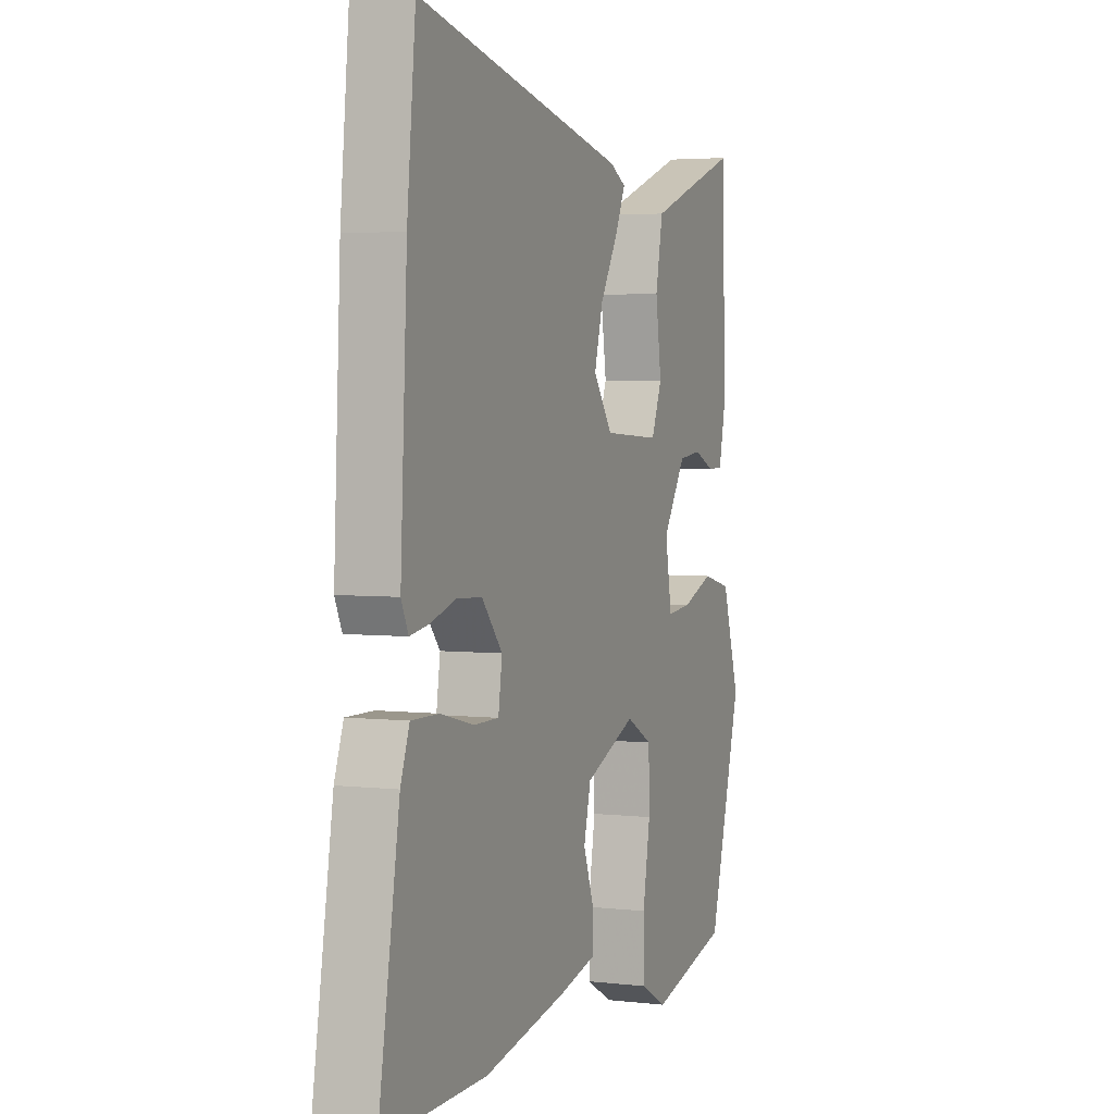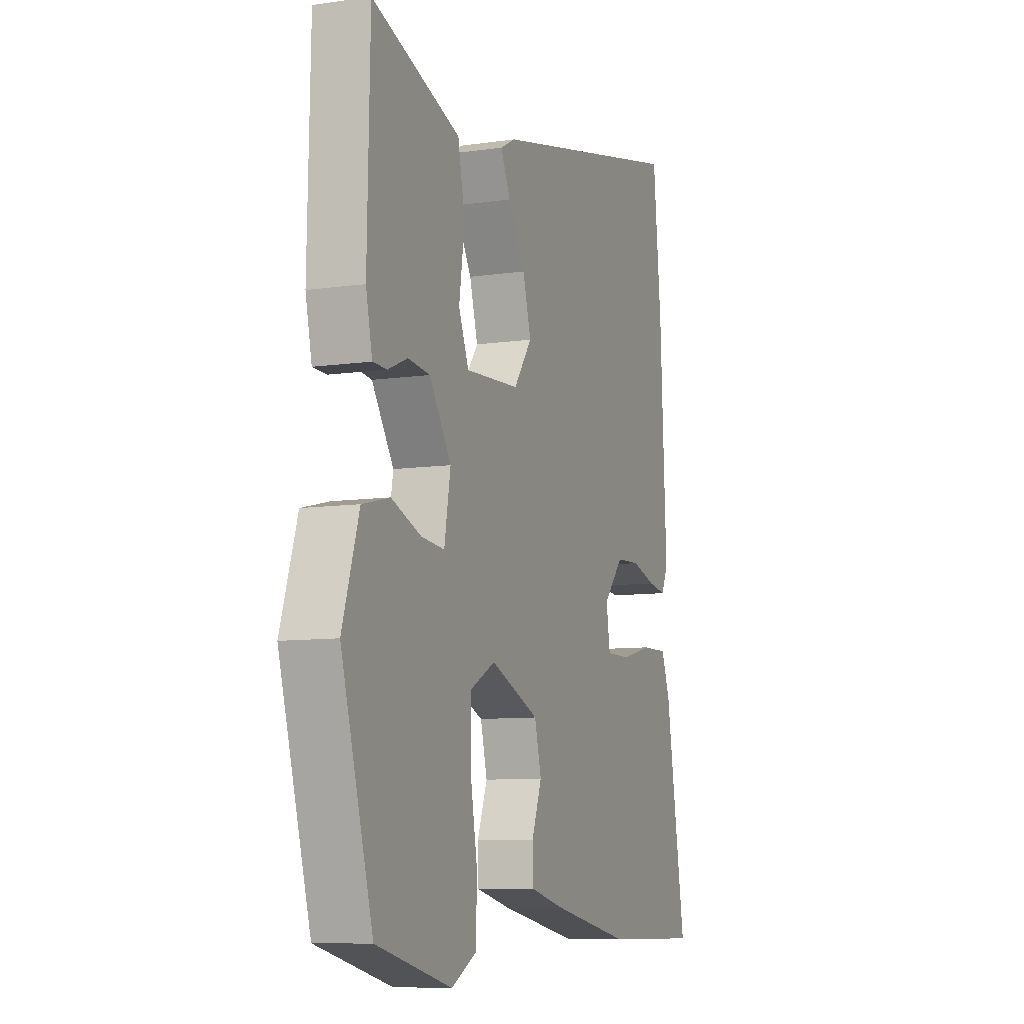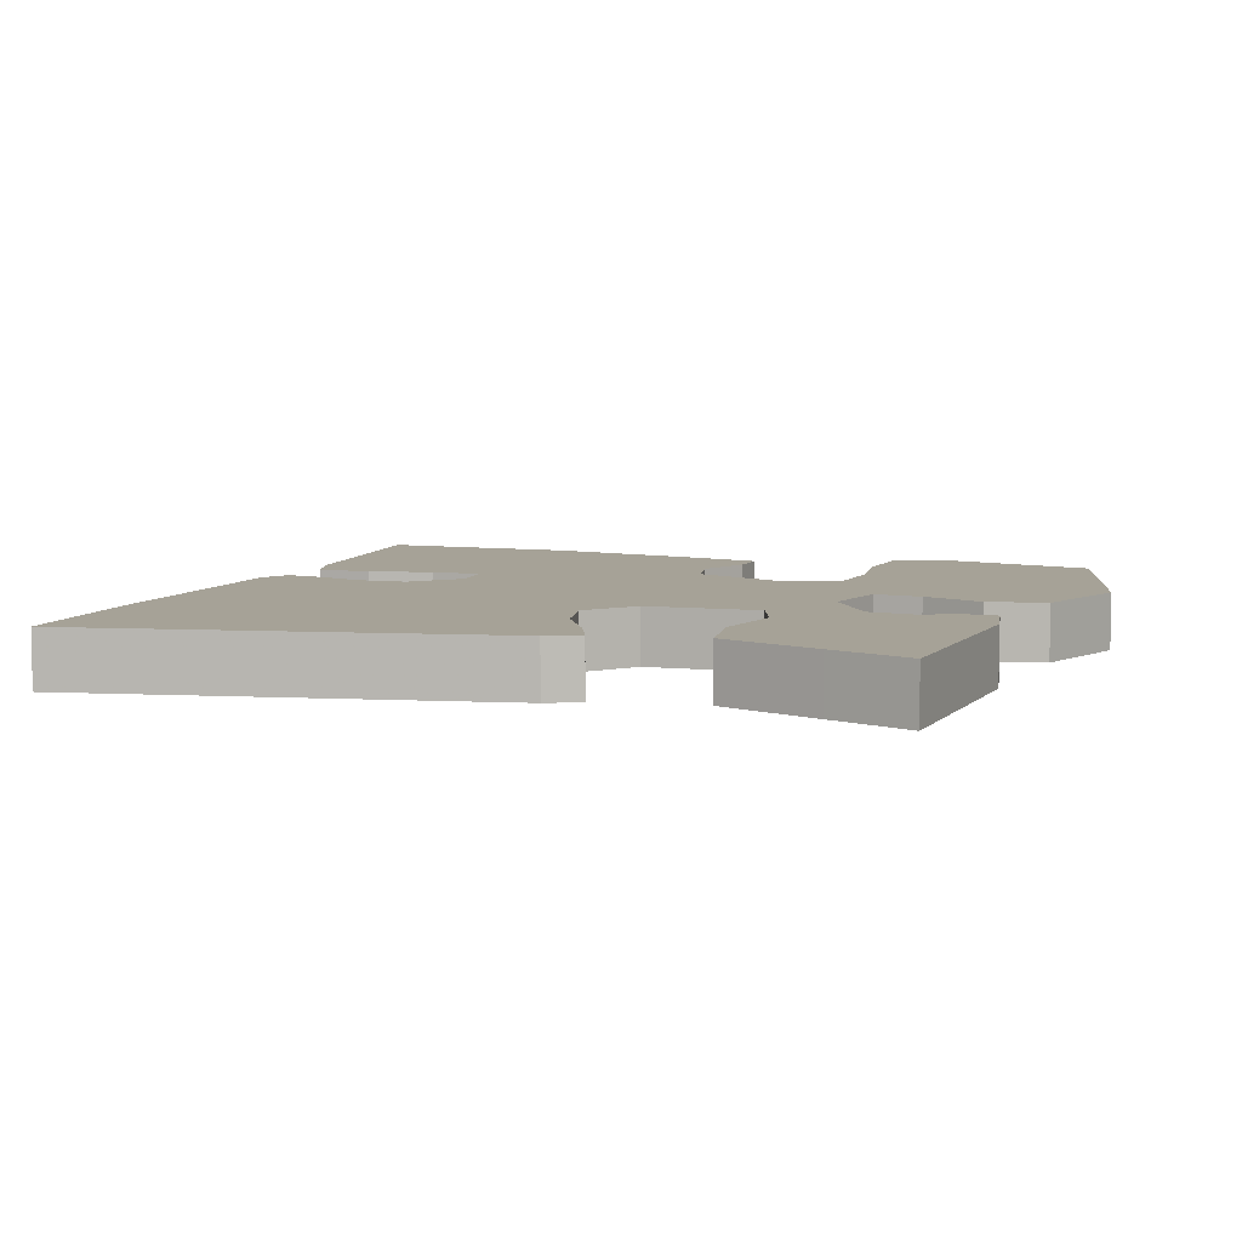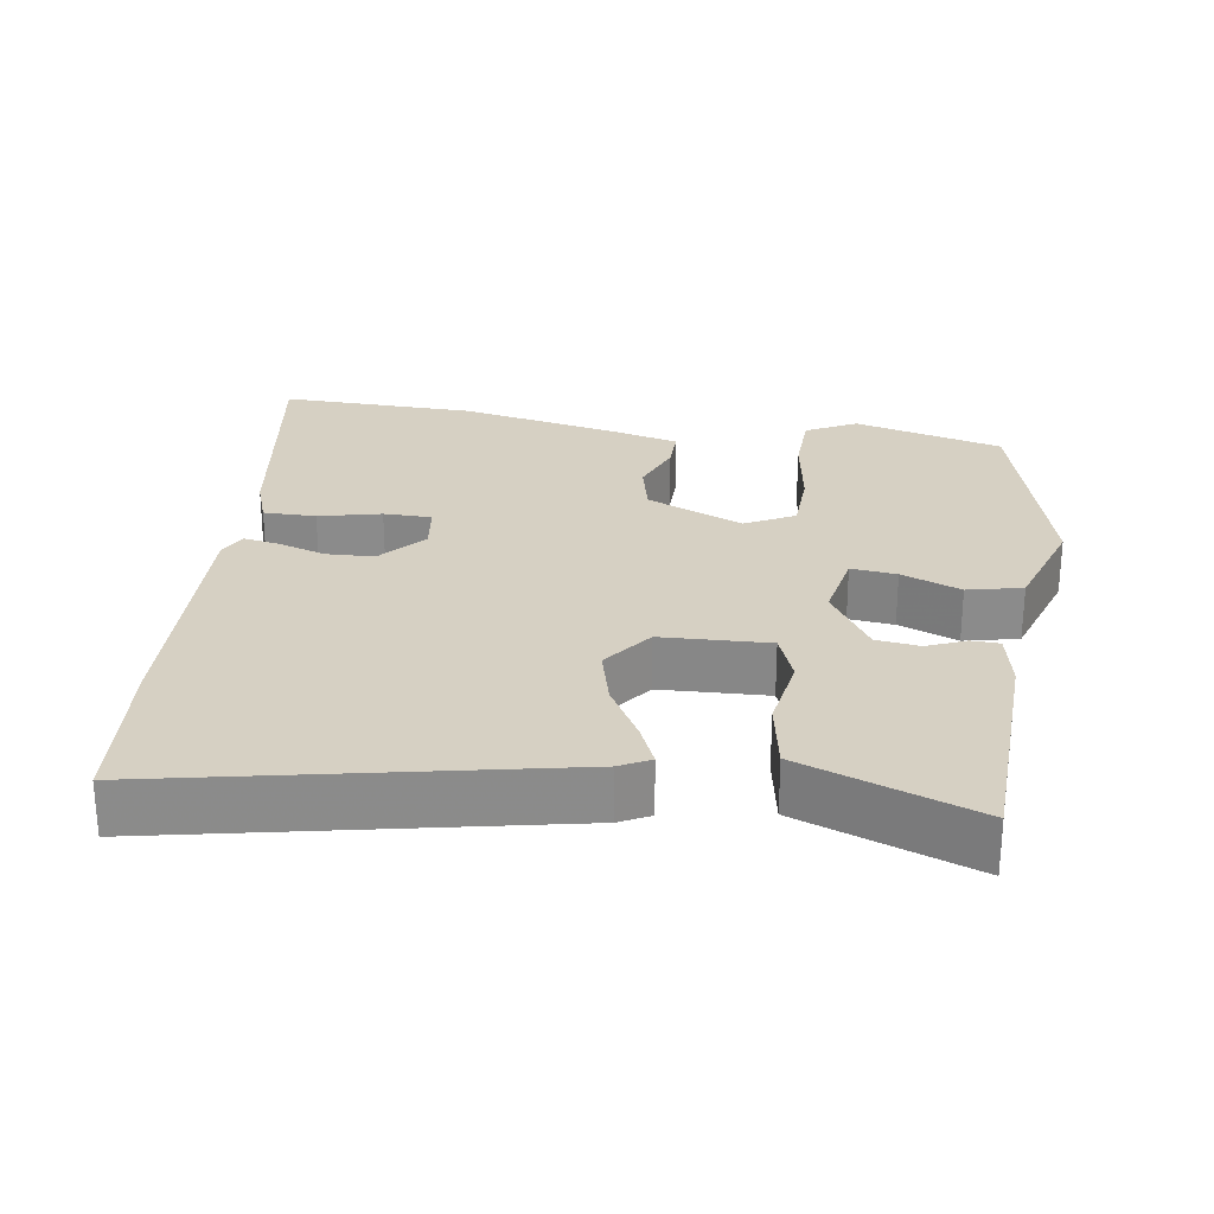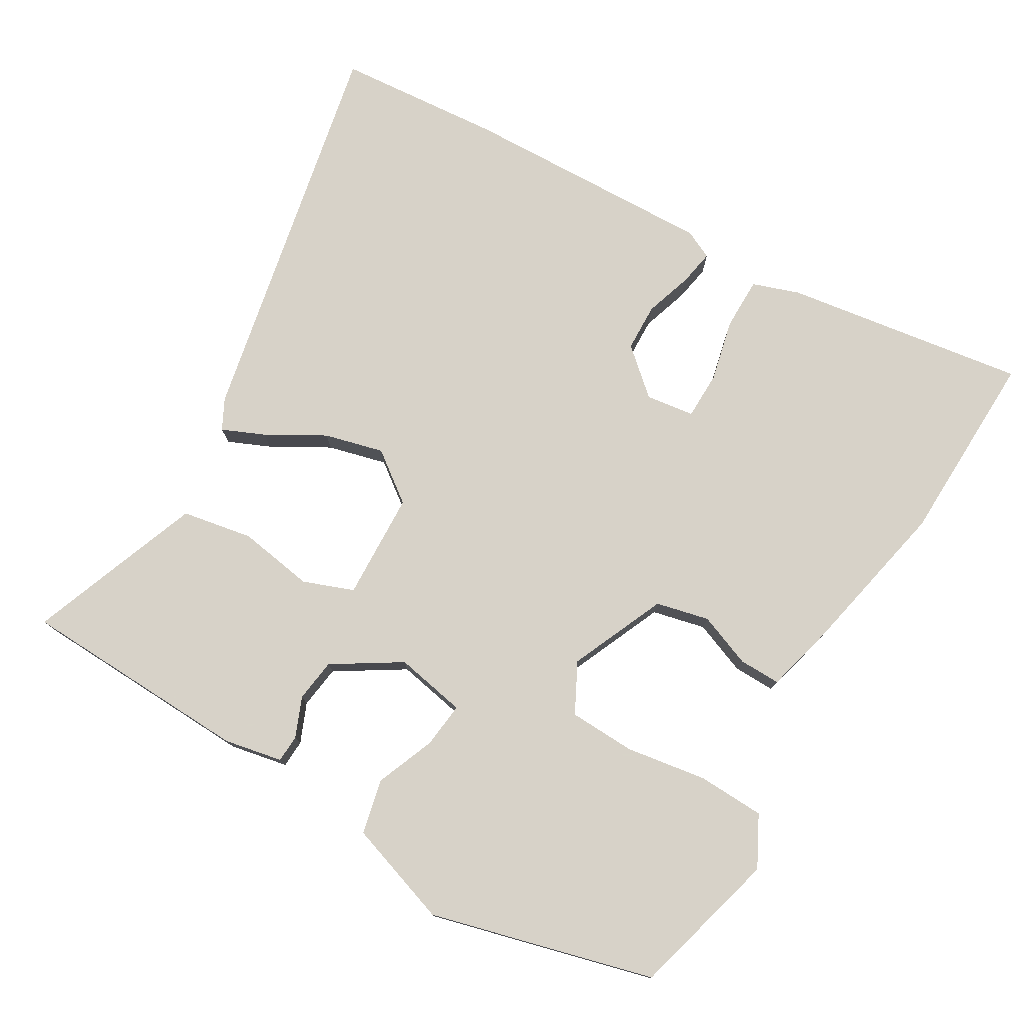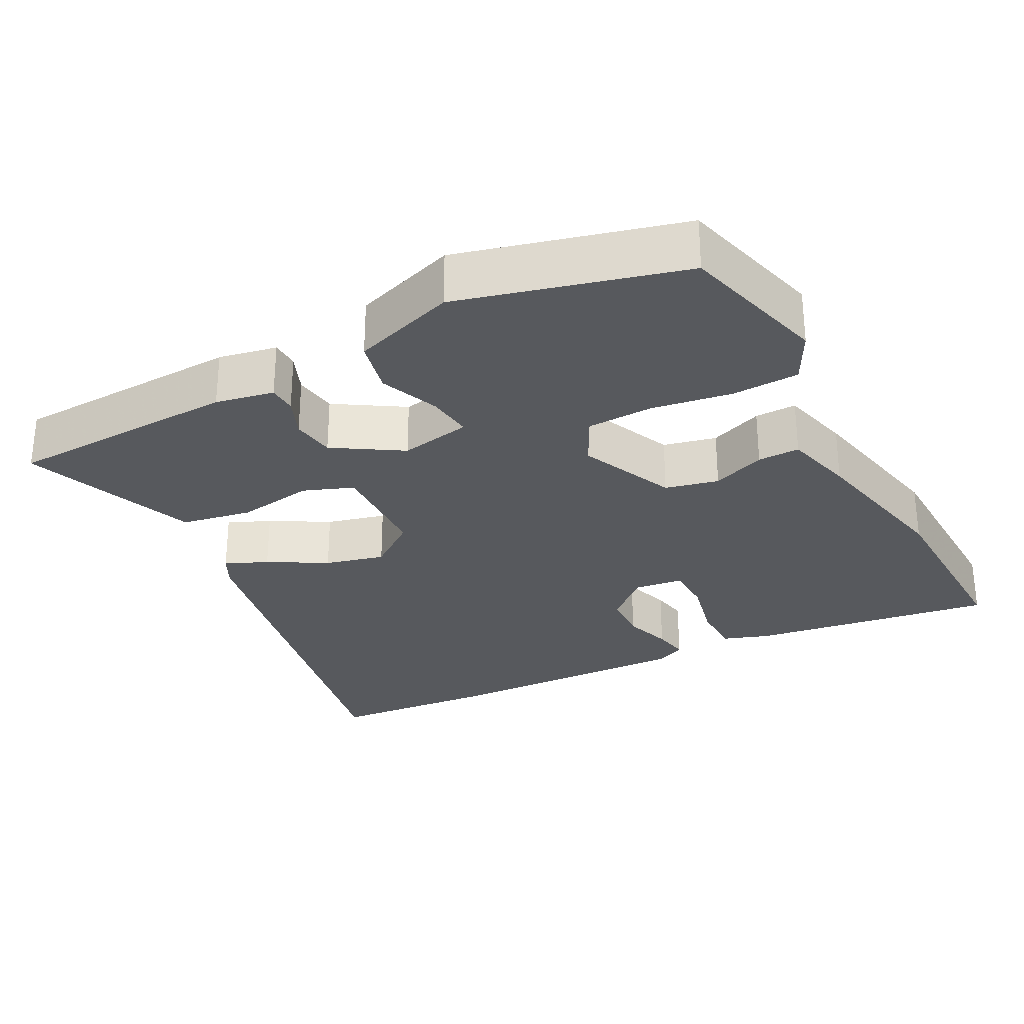
<metadata>
{"format":"obj","ext":"obj","renderer":"f3d","projection":"perspective","resolution":1024,"background":"white","views":[{"elev":3.5,"azim":-68.6,"up":"+Z"},{"elev":-8.7,"azim":111.7,"up":"+Z"},{"elev":6.5,"azim":21.0,"up":"+Y"},{"elev":26.5,"azim":9.4,"up":"+Y"},{"elev":77.3,"azim":121.4,"up":"+Y"},{"elev":-29.1,"azim":118.7,"up":"+Y"}]}
</metadata>
<code>
v -0.323 0.07 -0.498
v -0.588 0.07 -0.501
v -0.534 0.07 -0.172
v -0.511 0.07 -0.109
v -0.44 0.07 -0.11
v -0.356 0.07 -0.131
v -0.291 0.07 -0.131
v -0.281 0.07 -0.065
v -0.334 0.07 -0.003
v -0.399 0.07 0
v -0.464 0.07 -0.02
v -0.513 0.07 -0.028
v -0.531 0.07 0.011
v -0.514 0.07 0.356
v -0.492 0.07 0.581
v 0.045 0.07 0.463
v 0.086 0.07 0.441
v 0.06 0.07 0.384
v 0.014 0.07 0.306
v -0.008 0.07 0.226
v 0.041 0.07 0.158
v 0.187 0.07 0.15
v 0.214 0.07 0.218
v 0.199 0.07 0.321
v 0.218 0.07 0.417
v 0.349 0.07 0.464
v 0.456 0.07 0.502
v 0.463 0.07 0.187
v 0.446 0.07 0.108
v 0.408 0.07 0.107
v 0.355 0.07 0.13
v 0.296 0.07 0.123
v 0.237 0.07 0.032
v 0.254 0.07 -0.065
v 0.316 0.07 -0.059
v 0.397 0.07 -0.028
v 0.471 0.07 -0.046
v 0.516 0.07 -0.188
v 0.431 0.07 -0.49
v 0.228 0.07 -0.541
v 0.16 0.07 -0.504
v 0.158 0.07 -0.413
v 0.177 0.07 -0.303
v 0.175 0.07 -0.213
v 0.108 0.07 -0.177
v -0.023 0.07 -0.232
v -0.041 0.07 -0.304
v -0.014 0.07 -0.377
v -0.014 0.07 -0.434
v -0.11 0.07 -0.457
v -0.323 0 -0.498
v -0.588 0 -0.501
v -0.534 0 -0.172
v -0.511 0 -0.109
v -0.44 0 -0.11
v -0.356 0 -0.131
v -0.291 0 -0.131
v -0.281 0 -0.065
v -0.334 0 -0.003
v -0.399 0 0
v -0.464 0 -0.02
v -0.513 0 -0.028
v -0.531 0 0.011
v -0.514 0 0.356
v -0.492 0 0.581
v 0.045 0 0.463
v 0.086 0 0.441
v 0.06 0 0.384
v 0.014 0 0.306
v -0.008 0 0.226
v 0.041 0 0.158
v 0.187 0 0.15
v 0.214 0 0.218
v 0.199 0 0.321
v 0.218 0 0.417
v 0.349 0 0.464
v 0.456 0 0.502
v 0.463 0 0.187
v 0.446 0 0.108
v 0.408 0 0.107
v 0.355 0 0.13
v 0.296 0 0.123
v 0.237 0 0.032
v 0.254 0 -0.065
v 0.316 0 -0.059
v 0.397 0 -0.028
v 0.471 0 -0.046
v 0.516 0 -0.188
v 0.431 0 -0.49
v 0.228 0 -0.541
v 0.16 0 -0.504
v 0.158 0 -0.413
v 0.177 0 -0.303
v 0.175 0 -0.213
v 0.108 0 -0.177
v -0.023 0 -0.232
v -0.041 0 -0.304
v -0.014 0 -0.377
v -0.014 0 -0.434
v -0.11 0 -0.457
f 47 48 49 50
f 46 47 50 1
f 40 41 42 43
f 40 43 44
f 39 40 44
f 38 39 44
f 35 36 37 38
f 34 35 38 44
f 33 34 44 45
f 28 29 30 31
f 28 31 32
f 27 28 32
f 26 27 32 33
f 23 24 25 26
f 22 23 26 33
f 16 17 18 19
f 16 19 20
f 15 16 20
f 14 15 20 21
f 10 11 12 13
f 9 10 13 14
f 8 9 14 21
f 3 4 5 6
f 3 6 7
f 46 1 2 3
f 46 3 7
f 22 33 45 46
f 21 22 46
f 7 8 21 46
f 100 99 98 97
f 51 100 97 96
f 93 92 91 90
f 94 93 90
f 94 90 89
f 94 89 88
f 88 87 86 85
f 94 88 85 84
f 95 94 84 83
f 81 80 79 78
f 82 81 78
f 82 78 77
f 83 82 77 76
f 76 75 74 73
f 83 76 73 72
f 69 68 67 66
f 70 69 66
f 70 66 65
f 71 70 65 64
f 63 62 61 60
f 64 63 60 59
f 71 64 59 58
f 56 55 54 53
f 57 56 53
f 53 52 51 96
f 57 53 96
f 96 95 83 72
f 96 72 71
f 96 71 58 57
f 1 51 52 2
f 2 52 53 3
f 3 53 54 4
f 4 54 55 5
f 5 55 56 6
f 6 56 57 7
f 7 57 58 8
f 8 58 59 9
f 9 59 60 10
f 10 60 61 11
f 11 61 62 12
f 12 62 63 13
f 13 63 64 14
f 14 64 65 15
f 15 65 66 16
f 16 66 67 17
f 17 67 68 18
f 18 68 69 19
f 19 69 70 20
f 20 70 71 21
f 21 71 72 22
f 22 72 73 23
f 23 73 74 24
f 24 74 75 25
f 25 75 76 26
f 26 76 77 27
f 27 77 78 28
f 28 78 79 29
f 29 79 80 30
f 30 80 81 31
f 31 81 82 32
f 32 82 83 33
f 33 83 84 34
f 34 84 85 35
f 35 85 86 36
f 36 86 87 37
f 37 87 88 38
f 38 88 89 39
f 39 89 90 40
f 40 90 91 41
f 41 91 92 42
f 42 92 93 43
f 43 93 94 44
f 44 94 95 45
f 45 95 96 46
f 46 96 97 47
f 47 97 98 48
f 48 98 99 49
f 49 99 100 50
f 50 100 51 1

</code>
